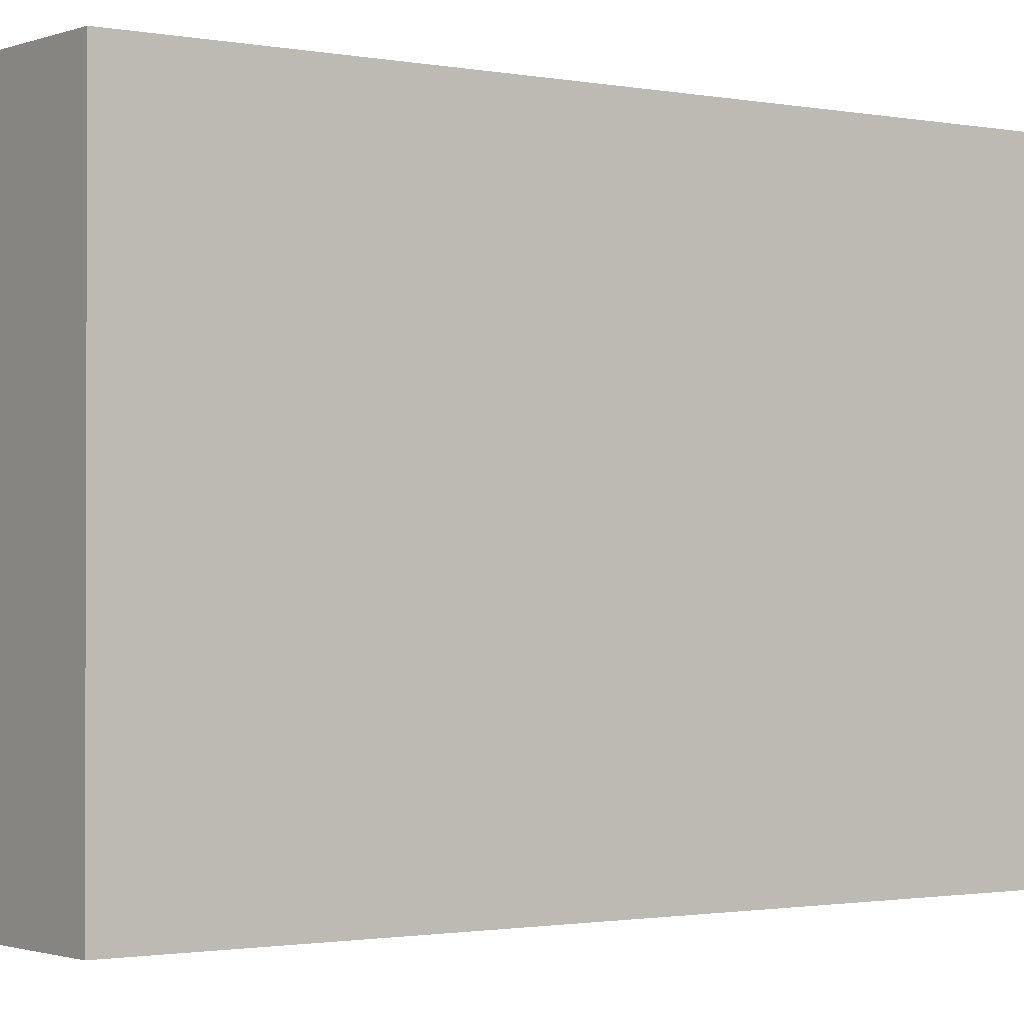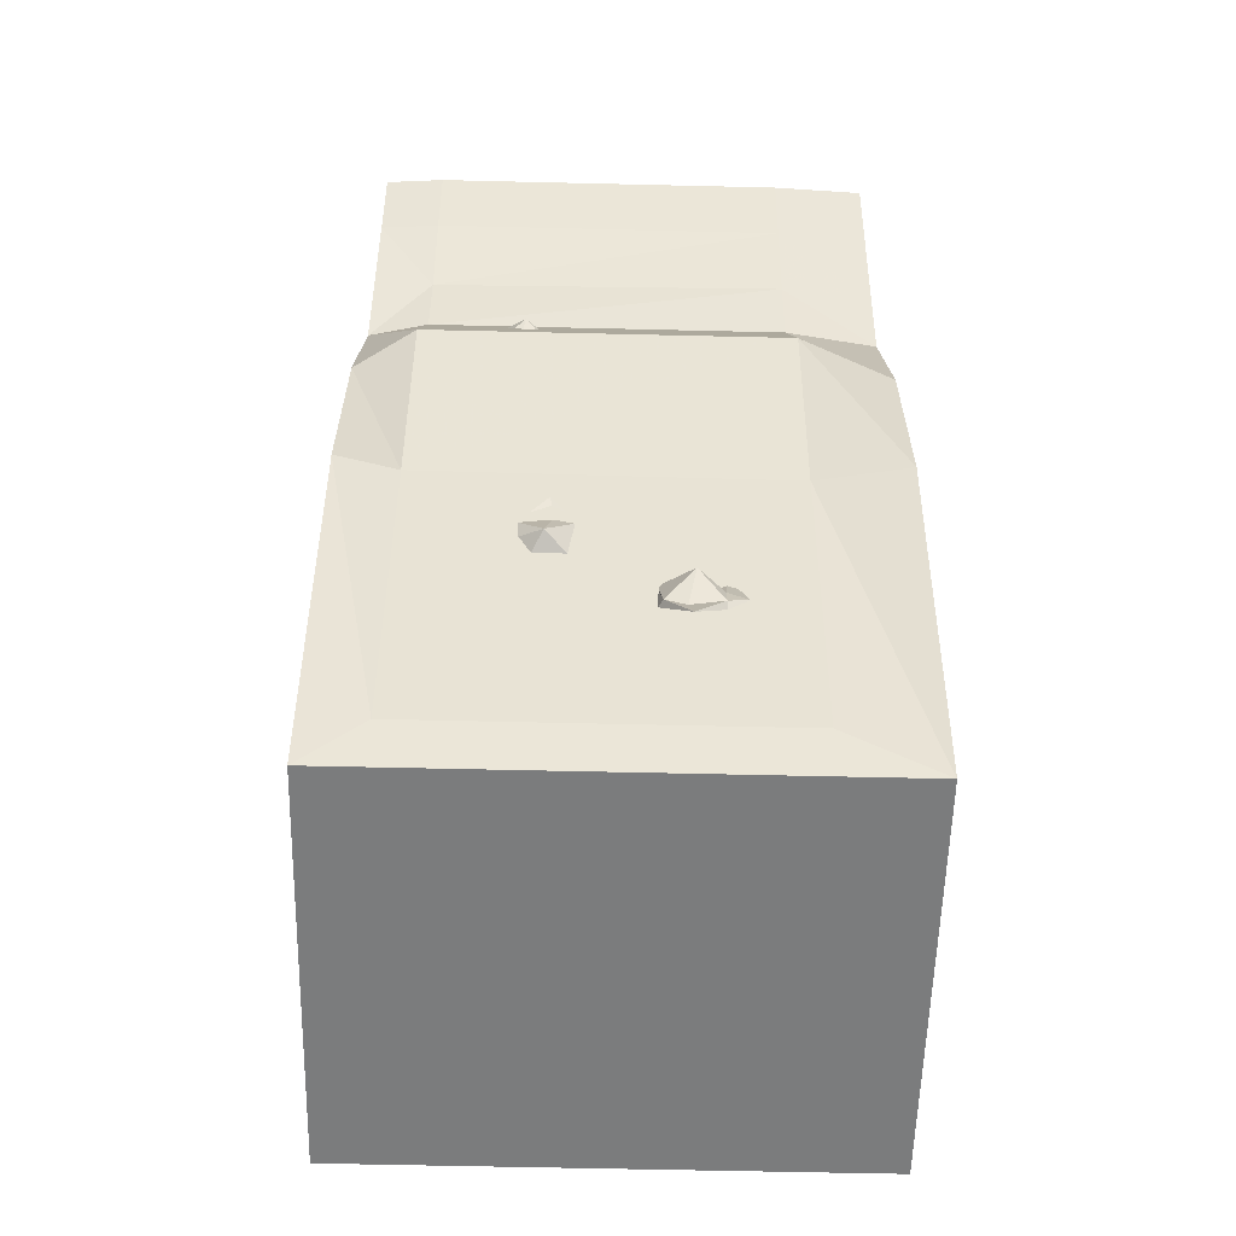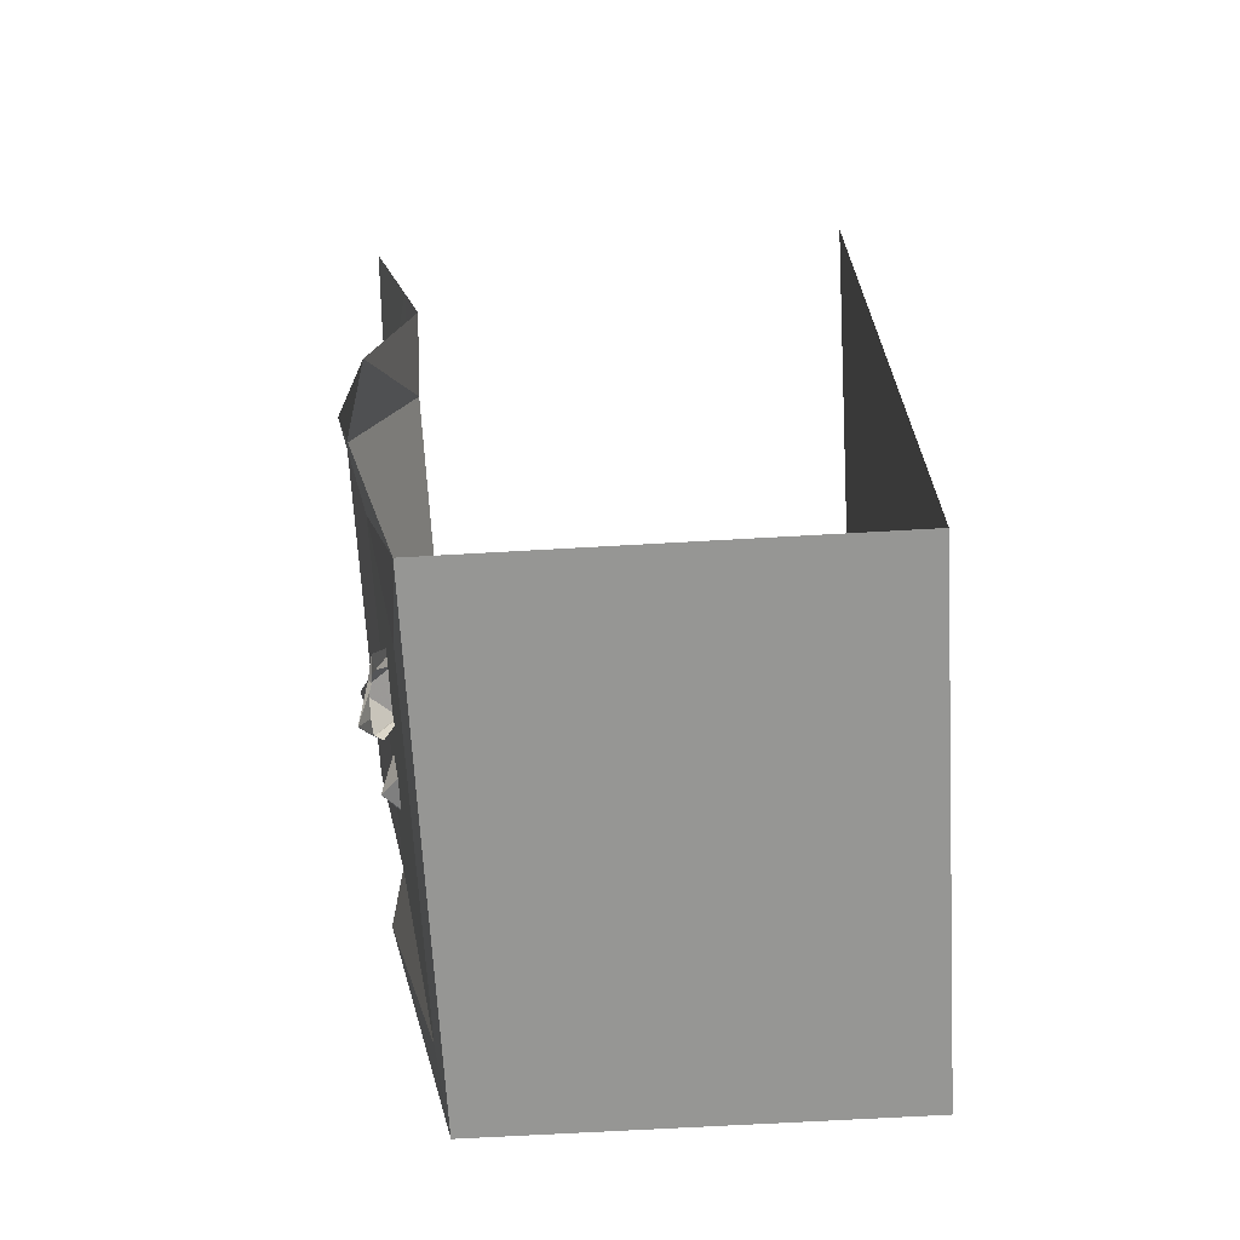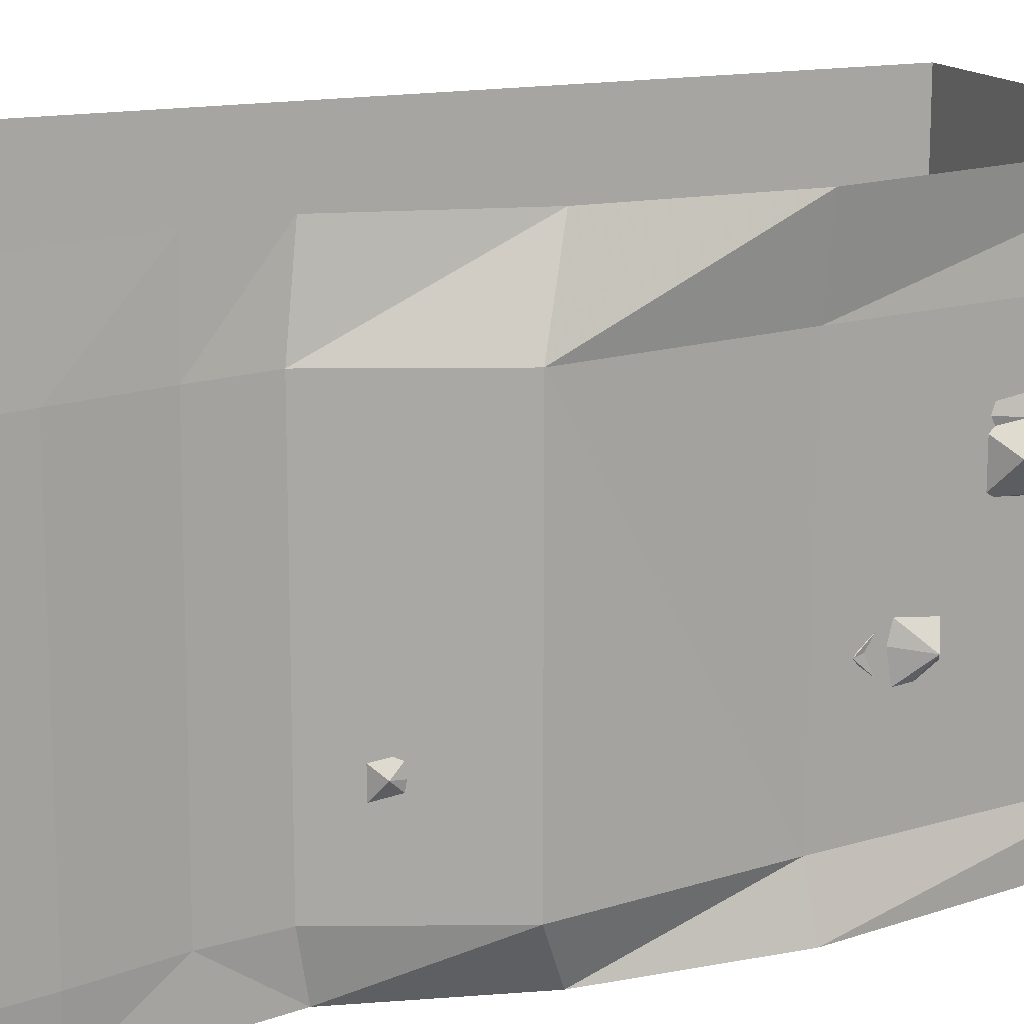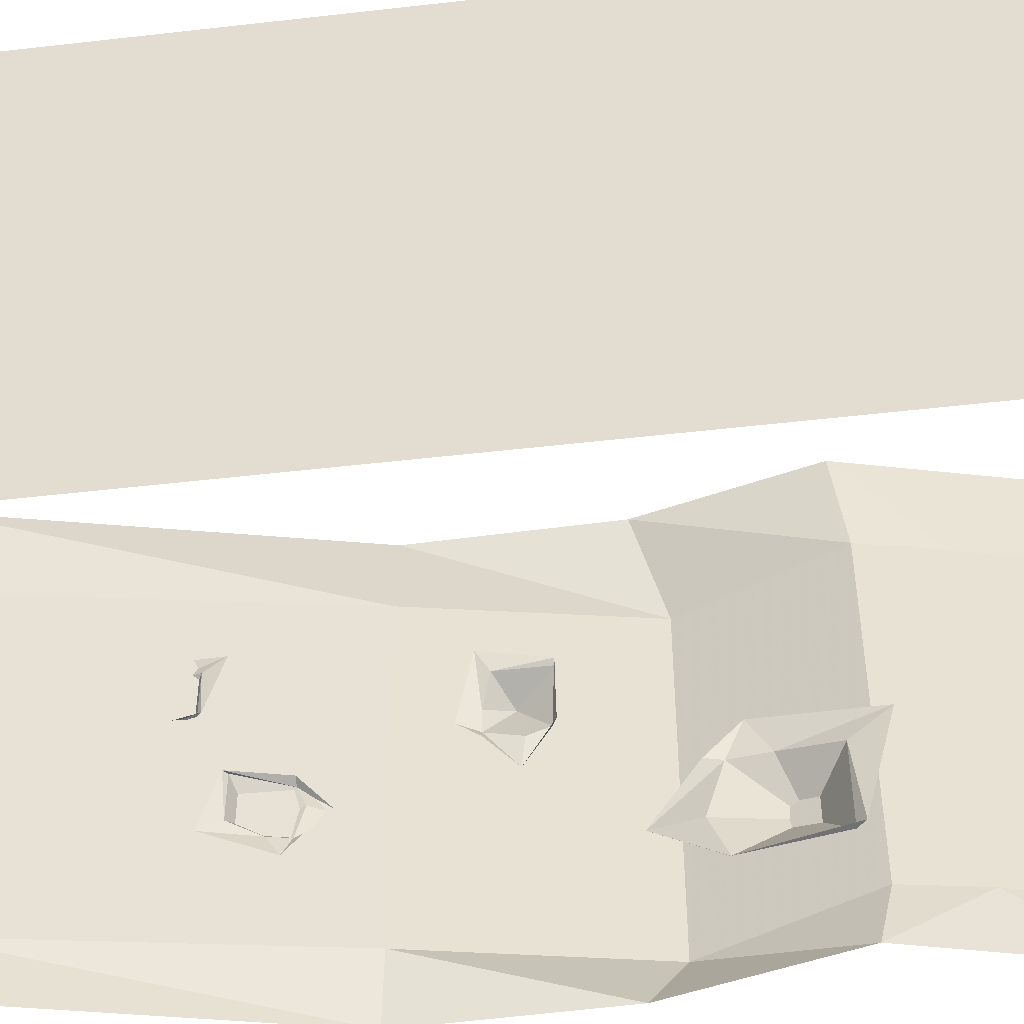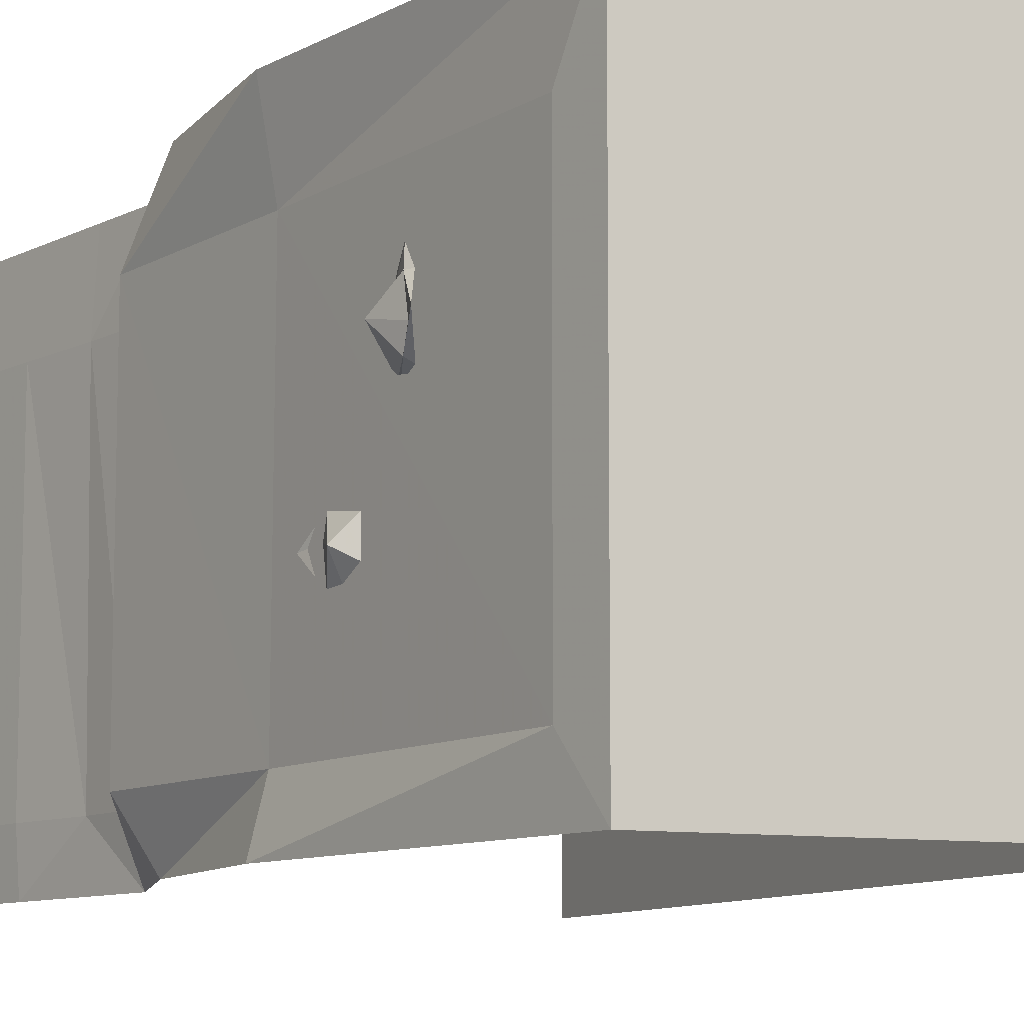
<metadata>
{"format":"obj","ext":"obj","renderer":"f3d","projection":"perspective","resolution":1024,"background":"white","views":[{"elev":-1.3,"azim":53.6,"up":"+Z"},{"elev":-58.7,"azim":-91.4,"up":"+Y"},{"elev":-67.7,"azim":3.3,"up":"+Y"},{"elev":15.1,"azim":-113.7,"up":"+Z"},{"elev":-50.3,"azim":97.2,"up":"+Z"},{"elev":-9.5,"azim":-23.8,"up":"+Z"}]}
</metadata>
<code>
v -0.3047 -1.875 -0.5
v 0.5 -1.875 -0.5
v 0.5 -1.875 0.5
v -0.3047 -1.875 0.5
v -0.3281 -1.781 0.3203
v -0.3281 -1.781 -0.3828
v -0.4609 -1.172 -0.5
v -0.4297 -1.164 -0.3828
v -0.4531 -0.8125 -0.5
v -0.5078 -0.7578 -0.3828
v -0.375 -0.5 -0.5
v -0.3906 -0.4766 -0.3828
v -0.4141 -0.3359 -0.3828
v -0.4141 -0.3438 -0.5
v -0.4609 -0.1562 -0.5
v -0.4688 -0.1562 -0.3828
v -0.5 0 -0.5
v -0.5078 0 -0.3828
v -0.5078 0 0.3203
v -0.4688 -0.1562 0.3203
v -0.4609 -0.1562 0.5
v -0.5 0 0.5
v 0.5 0 -0.5
v 0.5 0 0.5
v -0.3906 -0.4766 0.3203
v -0.5078 -0.7578 0.3203
v -0.4531 -0.8125 0.5
v -0.375 -0.5 0.5
v -0.4219 -0.3359 0.3203
v -0.4297 -1.172 0.3203
v -0.4609 -1.172 0.5
v -0.4141 -0.3438 0.5
v -0.4297 -1.359 -0.1328
v -0.4062 -1.297 -0.07812
v -0.4062 -1.281 -0.1172
v -0.4062 -1.297 -0.1797
v -0.3984 -1.336 -0.1797
v -0.375 -1.391 -0.1641
v -0.375 -1.391 -0.07031
v -0.3672 -1.398 -0.07031
v -0.3906 -1.297 -0.07031
v -0.4219 -1.234 -0.125
v -0.3984 -1.281 -0.1797
v -0.3984 -1.312 -0.2188
v -0.3672 -1.43 -0.1875
v -0.4297 -0.9844 0.0625
v -0.4062 -0.9297 0
v -0.4062 -0.9688 -0.01562
v -0.4062 -1.031 0
v -0.3984 -1.031 0.03906
v -0.375 -1.016 0.09375
v -0.375 -0.9219 0.09375
v -0.3672 -0.9219 0.1016
v -0.3906 -0.9219 0
v -0.4219 -0.9766 -0.0625
v -0.3984 -1.031 -0.01562
v -0.3984 -1.07 0.01562
v -0.3672 -1.039 0.1328
v -0.4297 -1.477 0.1172
v -0.4062 -1.539 0.0625
v -0.4062 -1.555 0.1016
v -0.4062 -1.539 0.1641
v -0.3984 -1.5 0.1641
v -0.375 -1.445 0.1484
v -0.375 -1.445 0.05469
v -0.3672 -1.438 0.05469
v -0.3906 -1.539 0.05469
v -0.4219 -1.602 0.1094
v -0.3984 -1.555 0.1641
v -0.3984 -1.523 0.2031
v -0.3672 -1.406 0.1719
v -0.4531 -0.5781 -0.1875
v -0.4062 -0.6875 -0.2891
v -0.4062 -0.7188 -0.2109
v -0.4062 -0.6875 -0.1016
v -0.3984 -0.6172 -0.1016
v -0.3594 -0.5156 -0.1328
v -0.3594 -0.5156 -0.3047
v -0.3438 -0.5 -0.3047
v -0.3906 -0.6875 -0.3047
v -0.4375 -0.8047 -0.1953
v -0.3984 -0.7188 -0.1016
v -0.3984 -0.6562 -0.03125
v -0.3438 -0.4453 -0.08594
f 1 2 3
f 1 3 4
f 1 4 5
f 1 5 6
f 1 6 7
f 7 6 8
f 7 8 9
f 9 8 10
f 9 10 11
f 11 10 12
f 11 12 13
f 11 13 14
f 14 13 15
f 15 13 16
f 15 16 17
f 17 16 18
f 18 16 19
f 19 16 20
f 19 20 21
f 19 21 22
f 2 23 24
f 2 24 3
f 25 12 10
f 25 10 26
f 25 26 27
f 25 27 28
f 25 28 29
f 25 29 12
f 12 29 13
f 13 29 20
f 13 20 16
f 26 10 8
f 26 8 30
f 26 30 31
f 26 31 27
f 20 29 32
f 20 32 21
f 30 8 6
f 30 6 5
f 30 5 4
f 30 4 31
f 32 29 28
f 33 34 35
f 33 35 36
f 33 36 37
f 33 37 38
f 33 38 39
f 33 39 34
f 34 39 40
f 34 40 41
f 34 41 42
f 34 42 35
f 35 42 36
f 36 42 43
f 36 43 44
f 36 44 37
f 37 44 45
f 37 45 38
f 38 45 40
f 38 40 39
f 46 47 48
f 46 48 49
f 46 49 50
f 46 50 51
f 46 51 52
f 46 52 47
f 47 52 53
f 47 53 54
f 47 54 55
f 47 55 48
f 48 55 49
f 49 55 56
f 49 56 57
f 49 57 50
f 50 57 58
f 50 58 51
f 51 58 53
f 51 53 52
f 59 60 61
f 59 61 62
f 59 62 63
f 59 63 64
f 59 64 65
f 59 65 60
f 60 65 66
f 60 66 67
f 60 67 68
f 60 68 61
f 61 68 62
f 62 68 69
f 62 69 70
f 62 70 63
f 63 70 71
f 63 71 64
f 64 71 66
f 64 66 65
f 72 73 74
f 72 74 75
f 72 75 76
f 72 76 77
f 72 77 78
f 72 78 73
f 73 78 79
f 73 79 80
f 73 80 81
f 73 81 74
f 74 81 75
f 75 81 82
f 75 82 83
f 75 83 76
f 76 83 84
f 76 84 77
f 77 84 79
f 77 79 78

</code>
